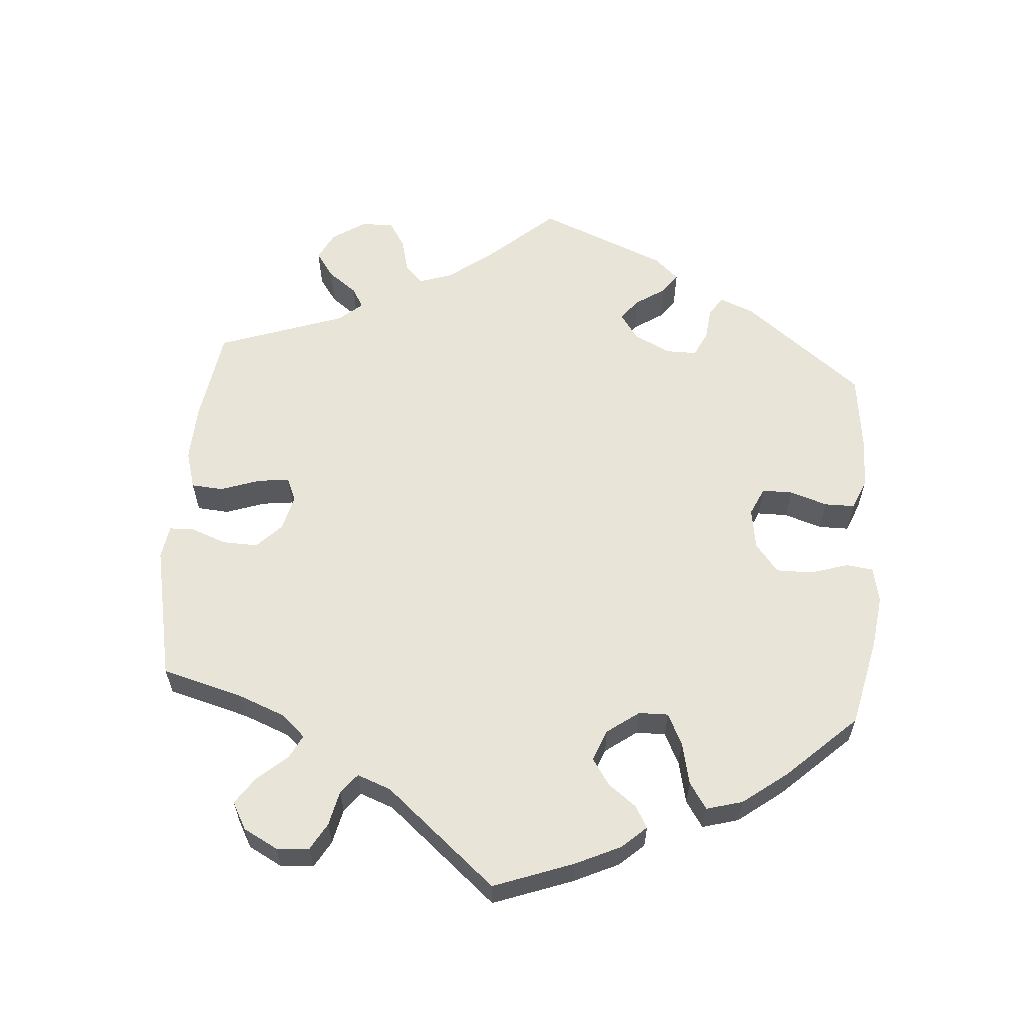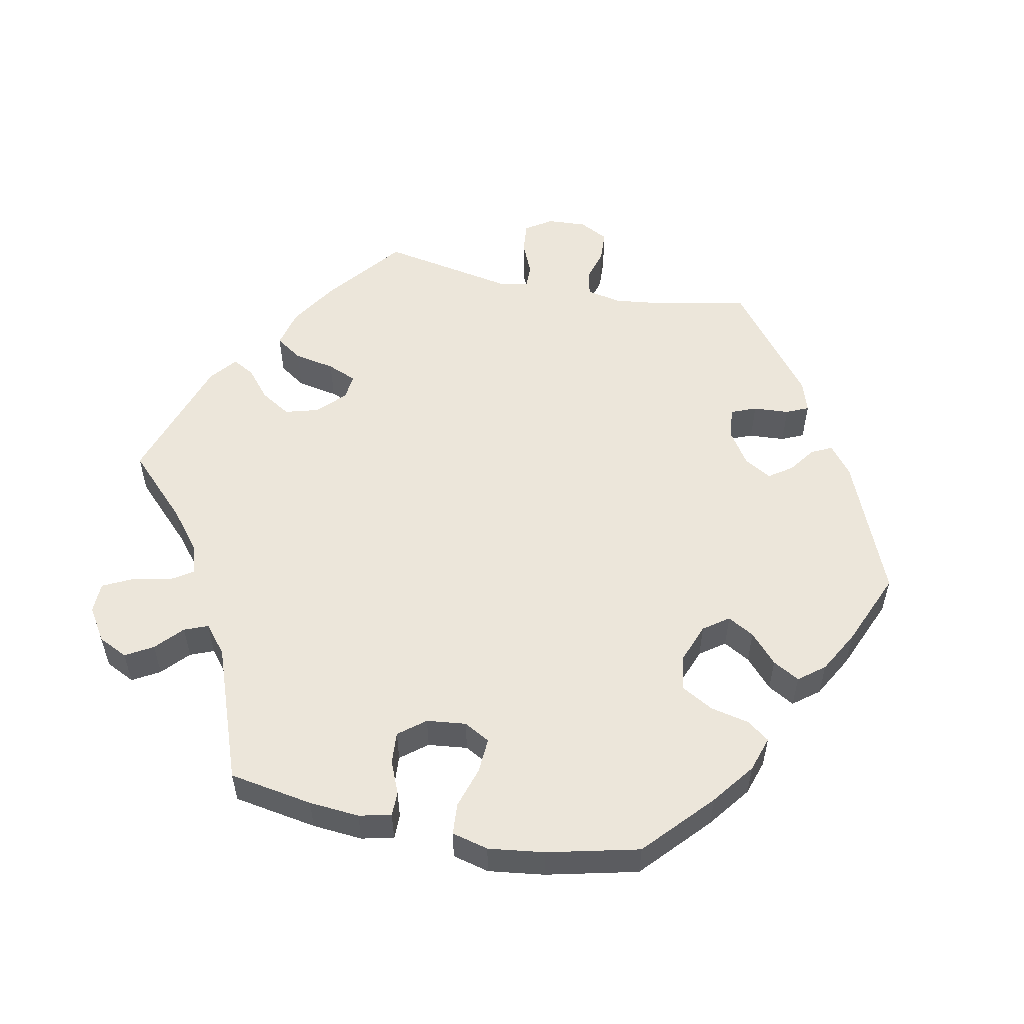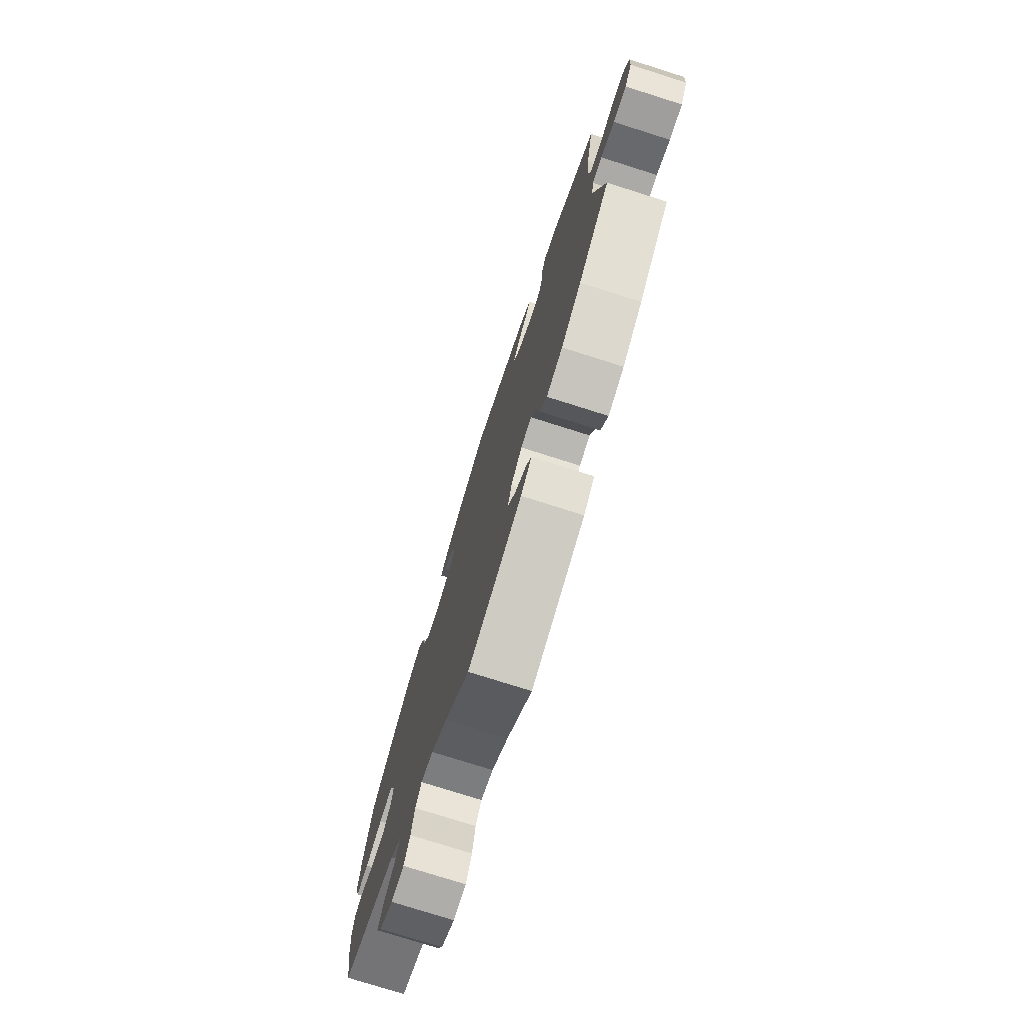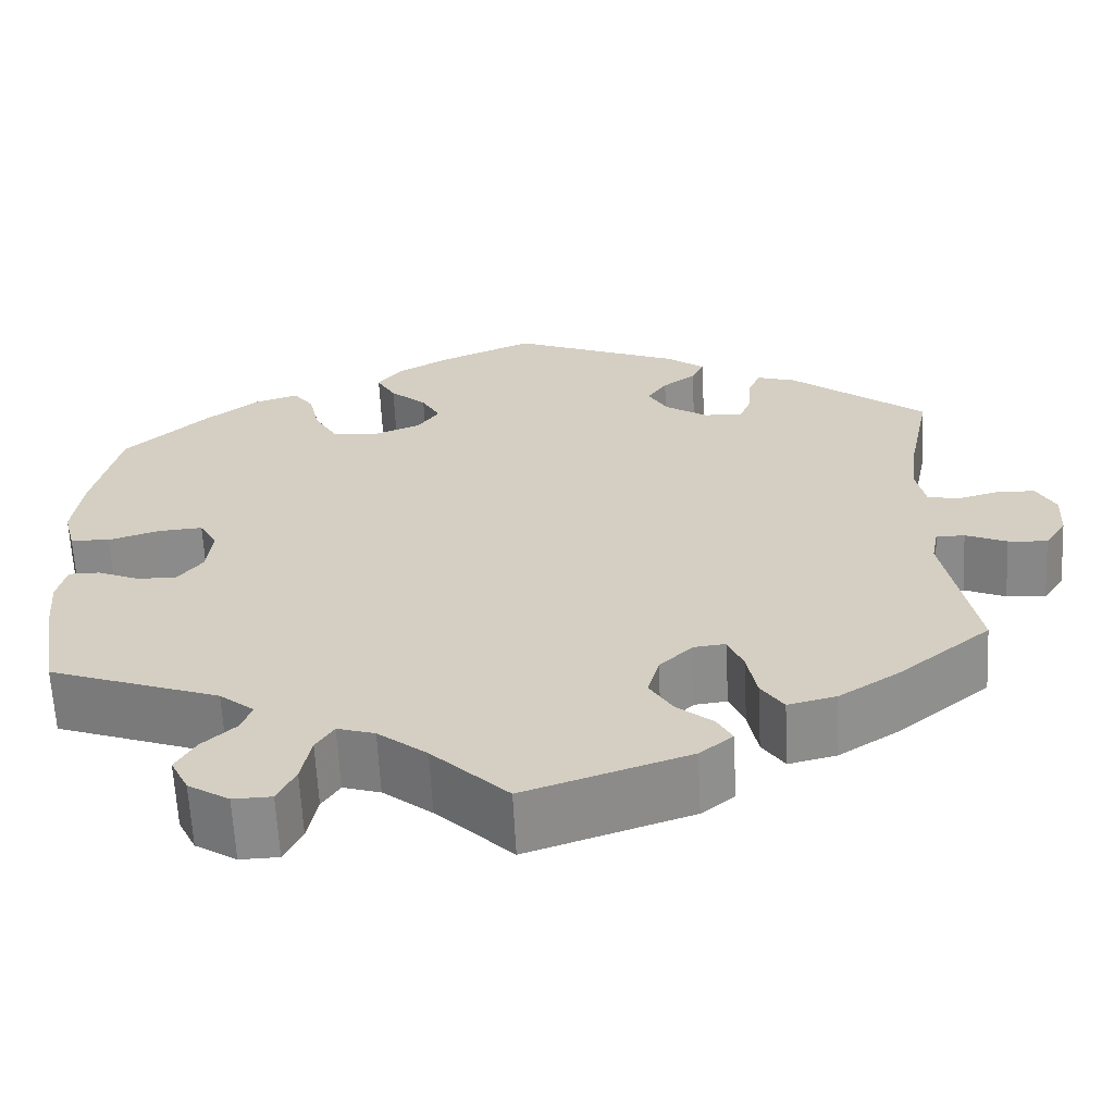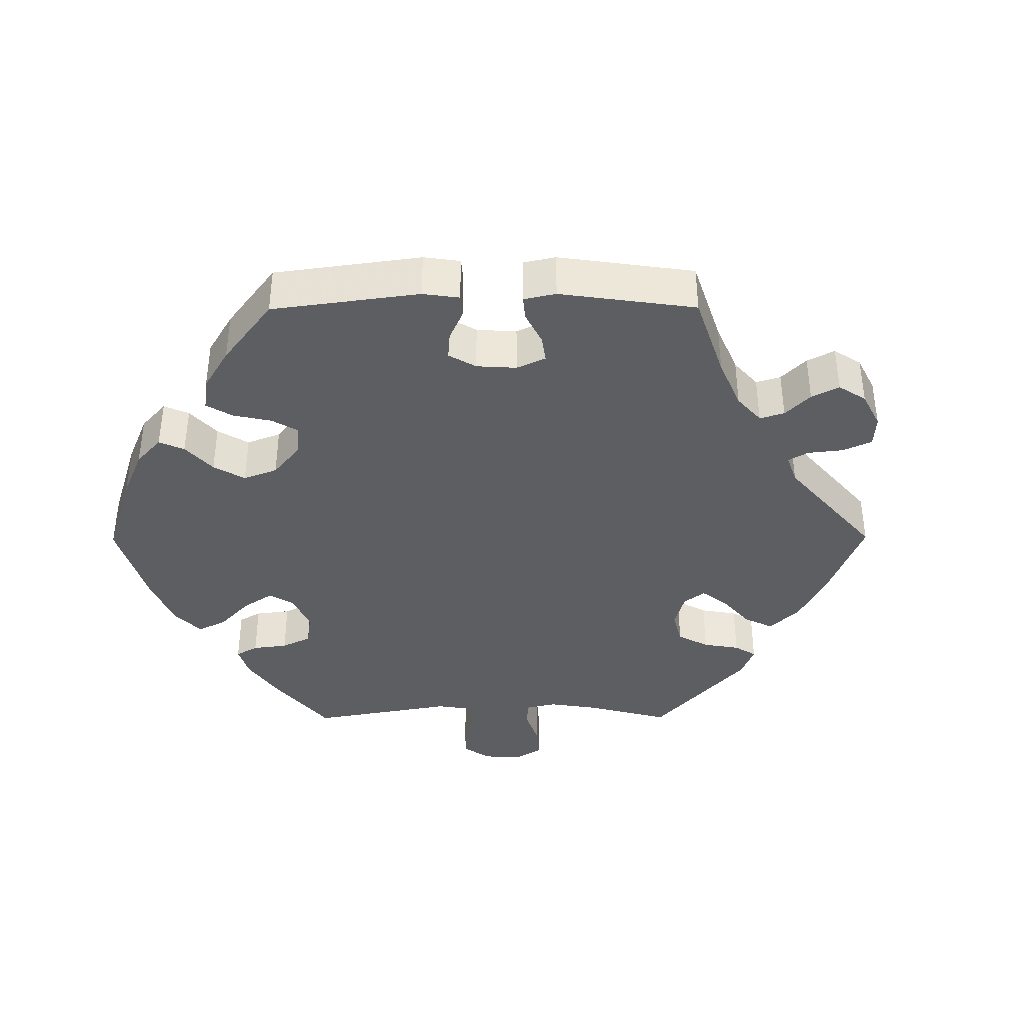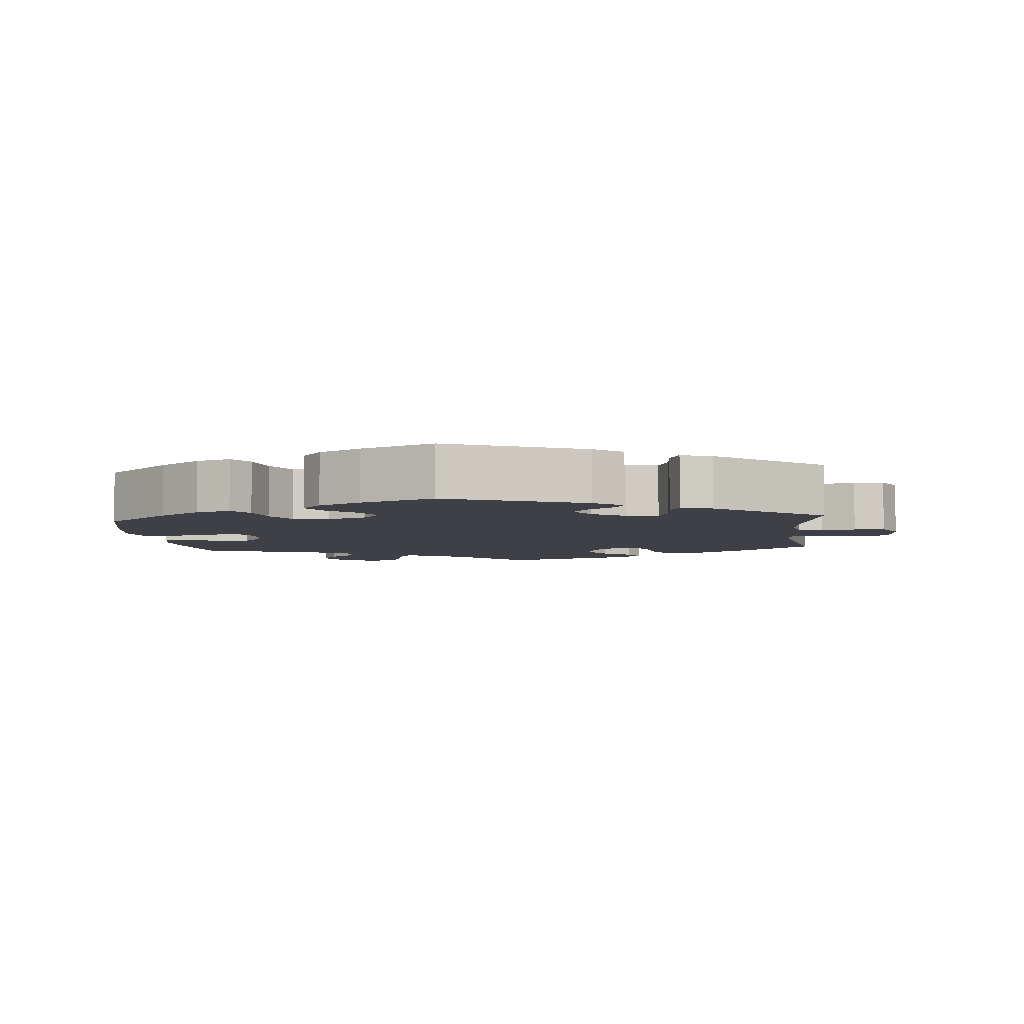
<metadata>
{"format":"obj","ext":"obj","renderer":"f3d","projection":"perspective","resolution":1024,"background":"white","views":[{"elev":60.2,"azim":-115.5,"up":"+Y"},{"elev":54.6,"azim":-78.7,"up":"+Y"},{"elev":-76.1,"azim":72.4,"up":"+Z"},{"elev":-63.4,"azim":2.9,"up":"+Z"},{"elev":-38.9,"azim":30.3,"up":"+Y"},{"elev":-5.2,"azim":5.5,"up":"+Y"}]}
</metadata>
<code>
v 0.396 0.07 -0.373
v 0.329 0.07 -0.416
v 0.275 0.07 -0.429
v 0.25 0.07 -0.392
v 0.239 0.07 -0.335
v 0.222 0.07 -0.294
v 0.186 0.07 -0.298
v 0.149 0.07 -0.334
v 0.136 0.07 -0.381
v 0.162 0.07 -0.423
v 0.202 0.07 -0.456
v 0.219 0.07 -0.487
v 0.182 0.07 -0.517
v -0.001 0.07 -0.578
v -0.086 0.07 -0.494
v -0.141 0.07 -0.45
v -0.183 0.07 -0.437
v -0.203 0.07 -0.468
v -0.214 0.07 -0.523
v -0.234 0.07 -0.564
v -0.277 0.07 -0.565
v -0.323 0.07 -0.536
v -0.343 0.07 -0.495
v -0.321 0.07 -0.457
v -0.284 0.07 -0.423
v -0.271 0.07 -0.39
v -0.31 0.07 -0.358
v -0.501 0.07 -0.289
v -0.521 0.07 -0.172
v -0.527 0.07 -0.102
v -0.517 0.07 -0.057
v -0.482 0.07 -0.057
v -0.437 0.07 -0.076
v -0.392 0.07 -0.079
v -0.363 0.07 -0.042
v -0.357 0.07 0.013
v -0.377 0.07 0.049
v -0.426 0.07 0.046
v -0.484 0.07 0.028
v -0.528 0.07 0.031
v -0.541 0.07 0.082
v -0.531 0.07 0.16
v -0.501 0.07 0.288
v -0.407 0.07 0.374
v -0.348 0.07 0.419
v -0.299 0.07 0.435
v -0.276 0.07 0.404
v -0.264 0.07 0.35
v -0.239 0.07 0.306
v -0.189 0.07 0.298
v -0.134 0.07 0.319
v -0.109 0.07 0.354
v -0.13 0.07 0.391
v -0.171 0.07 0.428
v -0.192 0.07 0.465
v -0.164 0.07 0.501
v -0.105 0.07 0.534
v -0.001 0.07 0.578
v 0.192 0.07 0.499
v 0.233 0.07 0.467
v 0.219 0.07 0.438
v 0.182 0.07 0.411
v 0.16 0.07 0.379
v 0.182 0.07 0.341
v 0.229 0.07 0.31
v 0.273 0.07 0.306
v 0.287 0.07 0.341
v 0.29 0.07 0.391
v 0.304 0.07 0.422
v 0.348 0.07 0.408
v 0.5 0.07 0.289
v 0.475 0.07 0.167
v 0.466 0.07 0.092
v 0.476 0.07 0.043
v 0.511 0.07 0.035
v 0.558 0.07 0.048
v 0.601 0.07 0.046
v 0.622 0.07 0.006
v 0.619 0.07 -0.049
v 0.595 0.07 -0.086
v 0.551 0.07 -0.082
v 0.505 0.07 -0.062
v 0.473 0.07 -0.062
v 0.465 0.07 -0.104
v 0.5 0.07 -0.289
v 0.396 0 -0.373
v 0.329 0 -0.416
v 0.275 0 -0.429
v 0.25 0 -0.392
v 0.239 0 -0.335
v 0.222 0 -0.294
v 0.186 0 -0.298
v 0.149 0 -0.334
v 0.136 0 -0.381
v 0.162 0 -0.423
v 0.202 0 -0.456
v 0.219 0 -0.487
v 0.182 0 -0.517
v -0.001 0 -0.578
v -0.086 0 -0.494
v -0.141 0 -0.45
v -0.183 0 -0.437
v -0.203 0 -0.468
v -0.214 0 -0.523
v -0.234 0 -0.564
v -0.277 0 -0.565
v -0.323 0 -0.536
v -0.343 0 -0.495
v -0.321 0 -0.457
v -0.284 0 -0.423
v -0.271 0 -0.39
v -0.31 0 -0.358
v -0.501 0 -0.289
v -0.521 0 -0.172
v -0.527 0 -0.102
v -0.517 0 -0.057
v -0.482 0 -0.057
v -0.437 0 -0.076
v -0.392 0 -0.079
v -0.363 0 -0.042
v -0.357 0 0.013
v -0.377 0 0.049
v -0.426 0 0.046
v -0.484 0 0.028
v -0.528 0 0.031
v -0.541 0 0.082
v -0.531 0 0.16
v -0.501 0 0.288
v -0.407 0 0.374
v -0.348 0 0.419
v -0.299 0 0.435
v -0.276 0 0.404
v -0.264 0 0.35
v -0.239 0 0.306
v -0.189 0 0.298
v -0.134 0 0.319
v -0.109 0 0.354
v -0.13 0 0.391
v -0.171 0 0.428
v -0.192 0 0.465
v -0.164 0 0.501
v -0.105 0 0.534
v -0.001 0 0.578
v 0.192 0 0.499
v 0.233 0 0.467
v 0.219 0 0.438
v 0.182 0 0.411
v 0.16 0 0.379
v 0.182 0 0.341
v 0.229 0 0.31
v 0.273 0 0.306
v 0.287 0 0.341
v 0.29 0 0.391
v 0.304 0 0.422
v 0.348 0 0.408
v 0.5 0 0.289
v 0.475 0 0.167
v 0.466 0 0.092
v 0.476 0 0.043
v 0.511 0 0.035
v 0.558 0 0.048
v 0.601 0 0.046
v 0.622 0 0.006
v 0.619 0 -0.049
v 0.595 0 -0.086
v 0.551 0 -0.082
v 0.505 0 -0.062
v 0.473 0 -0.062
v 0.465 0 -0.104
v 0.5 0 -0.289
f 84 85 1 2
f 83 84 2 3
f 79 80 81 82
f 79 82 83
f 78 79 83
f 75 76 77 78
f 74 75 78 83
f 73 74 83 3
f 69 70 71 72
f 67 68 69 72
f 66 67 72 73
f 65 66 73 3
f 59 60 61 62
f 59 62 63
f 58 59 63
f 57 58 63 64
f 53 54 55 56
f 52 53 56 57
f 45 46 47 48
f 45 48 49
f 44 45 49
f 43 44 49
f 42 43 49 50
f 38 39 40 41
f 37 38 41 42
f 30 31 32 33
f 30 33 34
f 27 28 29 30
f 26 27 30 34
f 22 23 24 25
f 22 25 26
f 21 22 26
f 18 19 20 21
f 17 18 21 26
f 16 17 26 34
f 12 13 14 15
f 10 11 12 15
f 9 10 15 16
f 8 9 16 34
f 65 3 4 5
f 64 65 5 6
f 52 57 64 6
f 37 42 50 51
f 36 37 51
f 35 36 51
f 35 51 52 6
f 7 8 34 35
f 6 7 35
f 87 86 170 169
f 88 87 169 168
f 167 166 165 164
f 168 167 164
f 168 164 163
f 163 162 161 160
f 168 163 160 159
f 88 168 159 158
f 157 156 155 154
f 157 154 153 152
f 158 157 152 151
f 88 158 151 150
f 147 146 145 144
f 148 147 144
f 148 144 143
f 149 148 143 142
f 141 140 139 138
f 142 141 138 137
f 133 132 131 130
f 134 133 130
f 134 130 129
f 134 129 128
f 135 134 128 127
f 126 125 124 123
f 127 126 123 122
f 118 117 116 115
f 119 118 115
f 115 114 113 112
f 119 115 112 111
f 110 109 108 107
f 111 110 107
f 111 107 106
f 106 105 104 103
f 111 106 103 102
f 119 111 102 101
f 100 99 98 97
f 100 97 96 95
f 101 100 95 94
f 119 101 94 93
f 90 89 88 150
f 91 90 150 149
f 91 149 142 137
f 136 135 127 122
f 136 122 121
f 136 121 120
f 91 137 136 120
f 120 119 93 92
f 120 92 91
f 1 86 87 2
f 2 87 88 3
f 3 88 89 4
f 4 89 90 5
f 5 90 91 6
f 6 91 92 7
f 7 92 93 8
f 8 93 94 9
f 9 94 95 10
f 10 95 96 11
f 11 96 97 12
f 12 97 98 13
f 13 98 99 14
f 14 99 100 15
f 15 100 101 16
f 16 101 102 17
f 17 102 103 18
f 18 103 104 19
f 19 104 105 20
f 20 105 106 21
f 21 106 107 22
f 22 107 108 23
f 23 108 109 24
f 24 109 110 25
f 25 110 111 26
f 26 111 112 27
f 27 112 113 28
f 28 113 114 29
f 29 114 115 30
f 30 115 116 31
f 31 116 117 32
f 32 117 118 33
f 33 118 119 34
f 34 119 120 35
f 35 120 121 36
f 36 121 122 37
f 37 122 123 38
f 38 123 124 39
f 39 124 125 40
f 40 125 126 41
f 41 126 127 42
f 42 127 128 43
f 43 128 129 44
f 44 129 130 45
f 45 130 131 46
f 46 131 132 47
f 47 132 133 48
f 48 133 134 49
f 49 134 135 50
f 50 135 136 51
f 51 136 137 52
f 52 137 138 53
f 53 138 139 54
f 54 139 140 55
f 55 140 141 56
f 56 141 142 57
f 57 142 143 58
f 58 143 144 59
f 59 144 145 60
f 60 145 146 61
f 61 146 147 62
f 62 147 148 63
f 63 148 149 64
f 64 149 150 65
f 65 150 151 66
f 66 151 152 67
f 67 152 153 68
f 68 153 154 69
f 69 154 155 70
f 70 155 156 71
f 71 156 157 72
f 72 157 158 73
f 73 158 159 74
f 74 159 160 75
f 75 160 161 76
f 76 161 162 77
f 77 162 163 78
f 78 163 164 79
f 79 164 165 80
f 80 165 166 81
f 81 166 167 82
f 82 167 168 83
f 83 168 169 84
f 84 169 170 85
f 85 170 86 1

</code>
